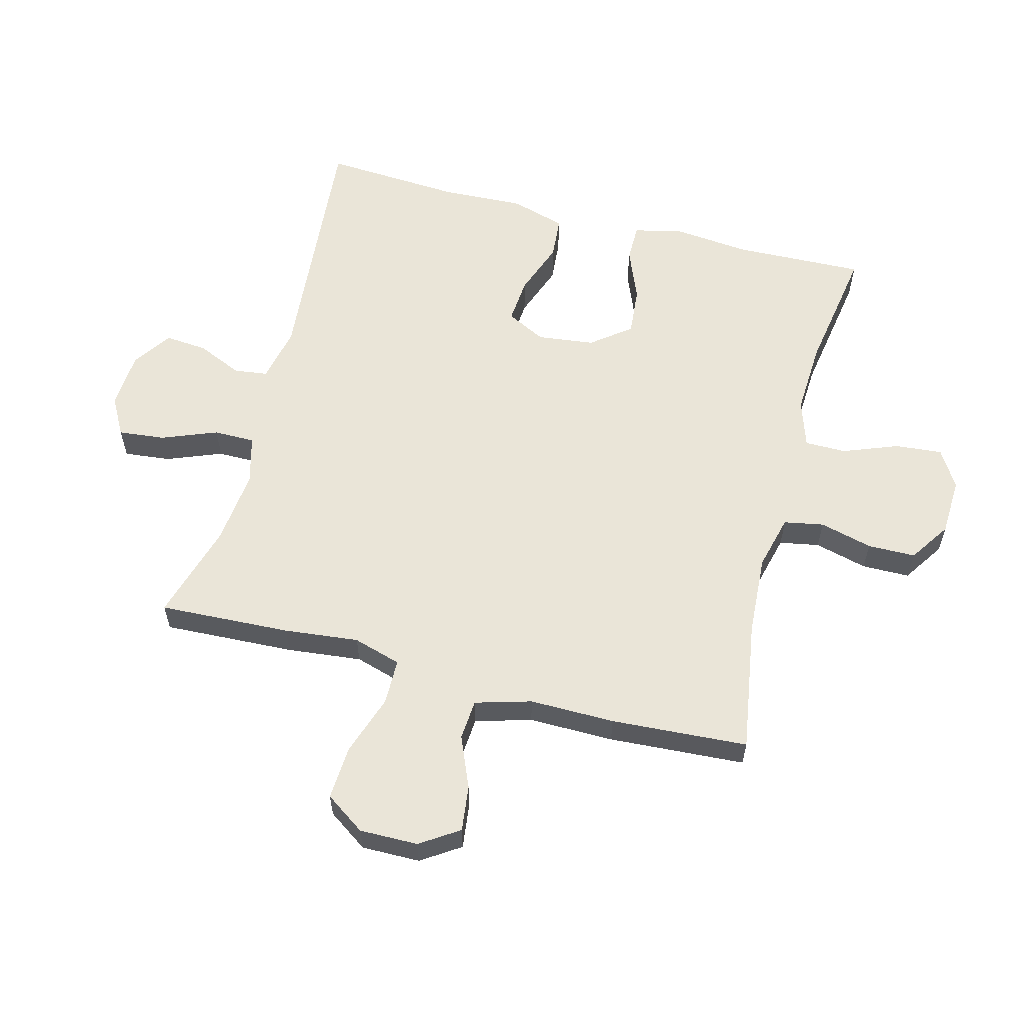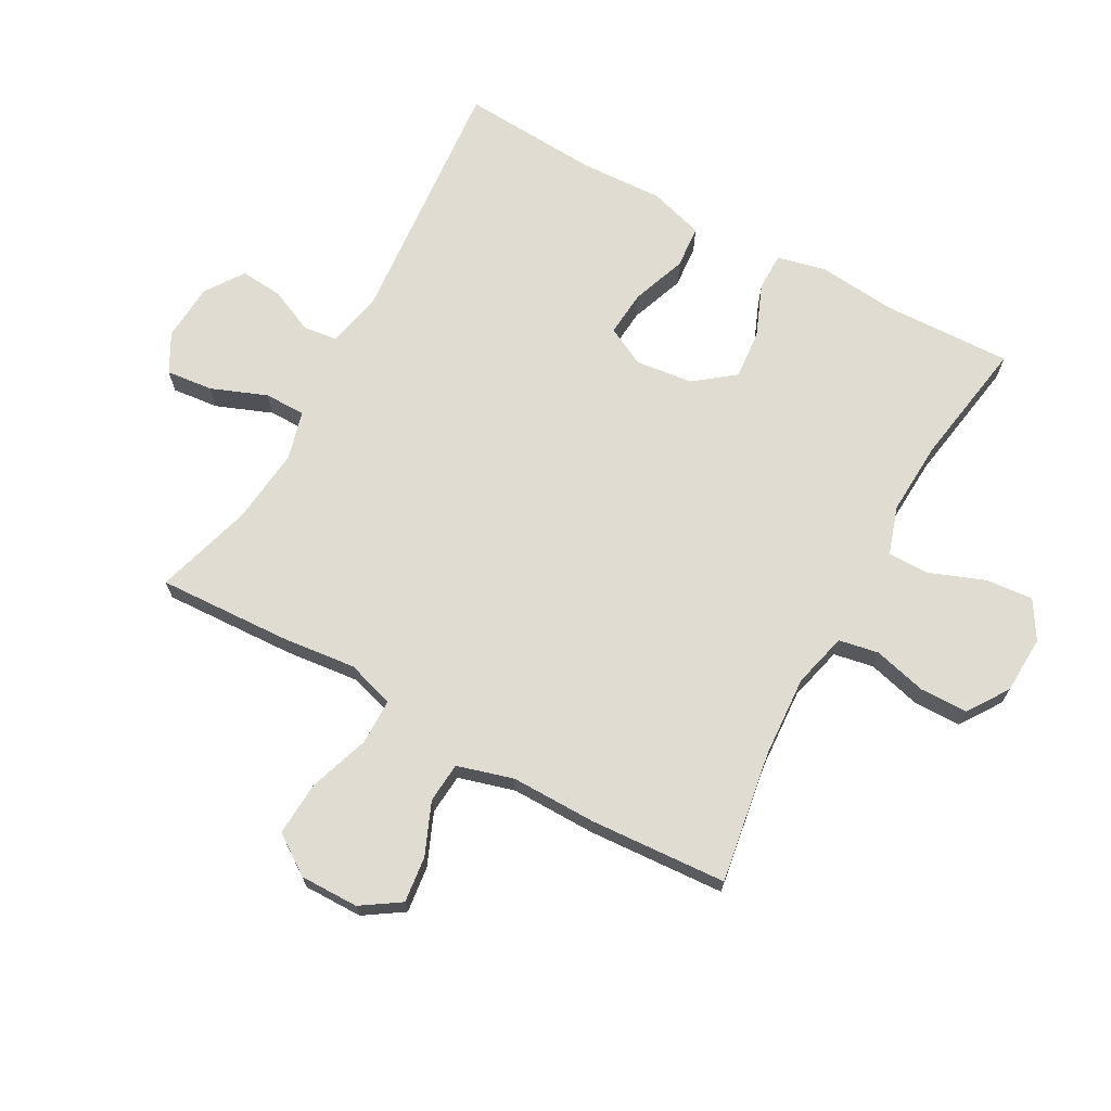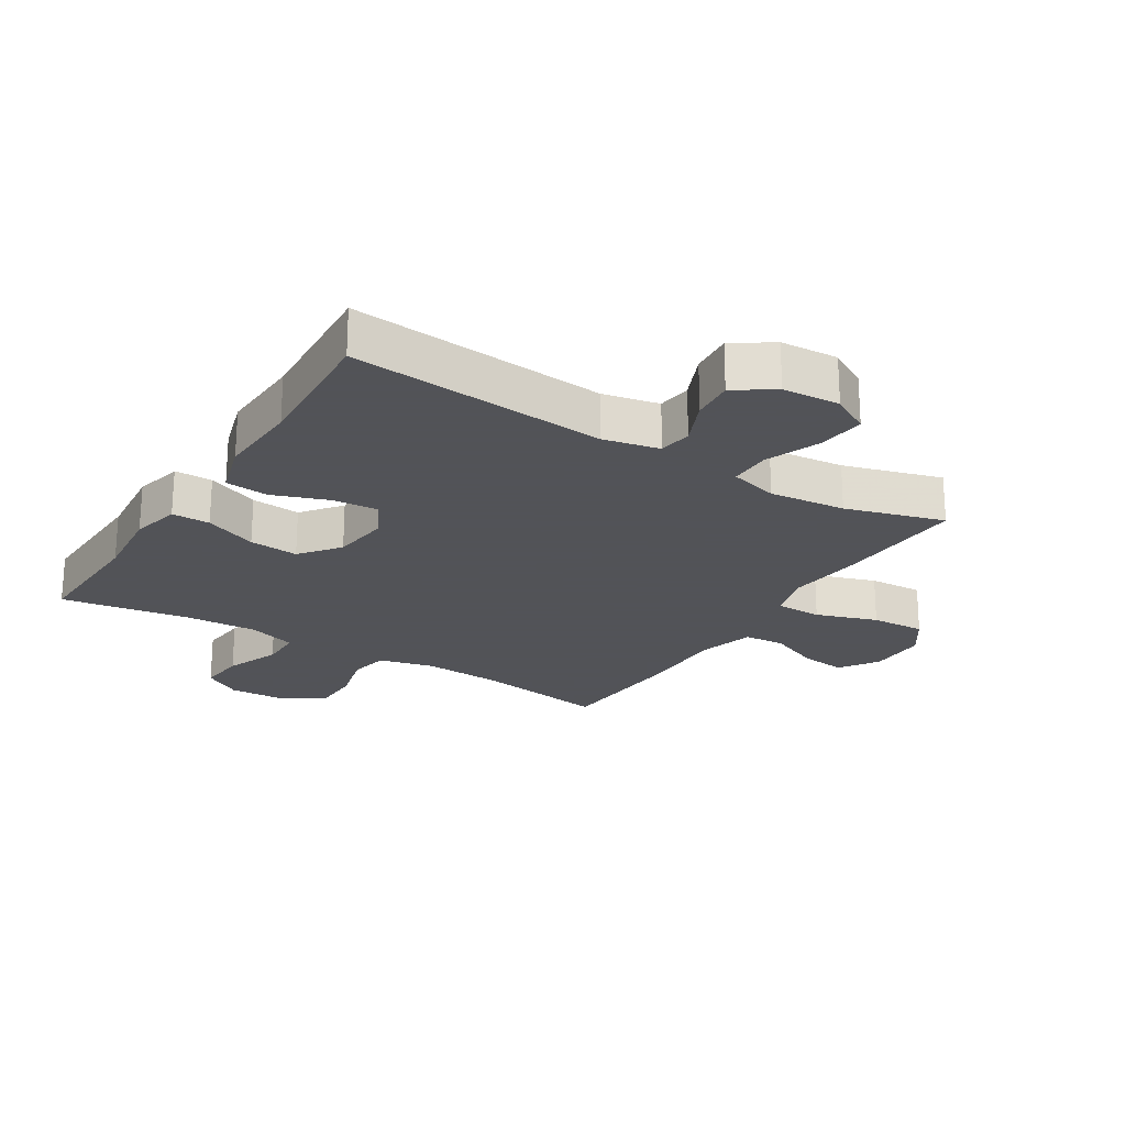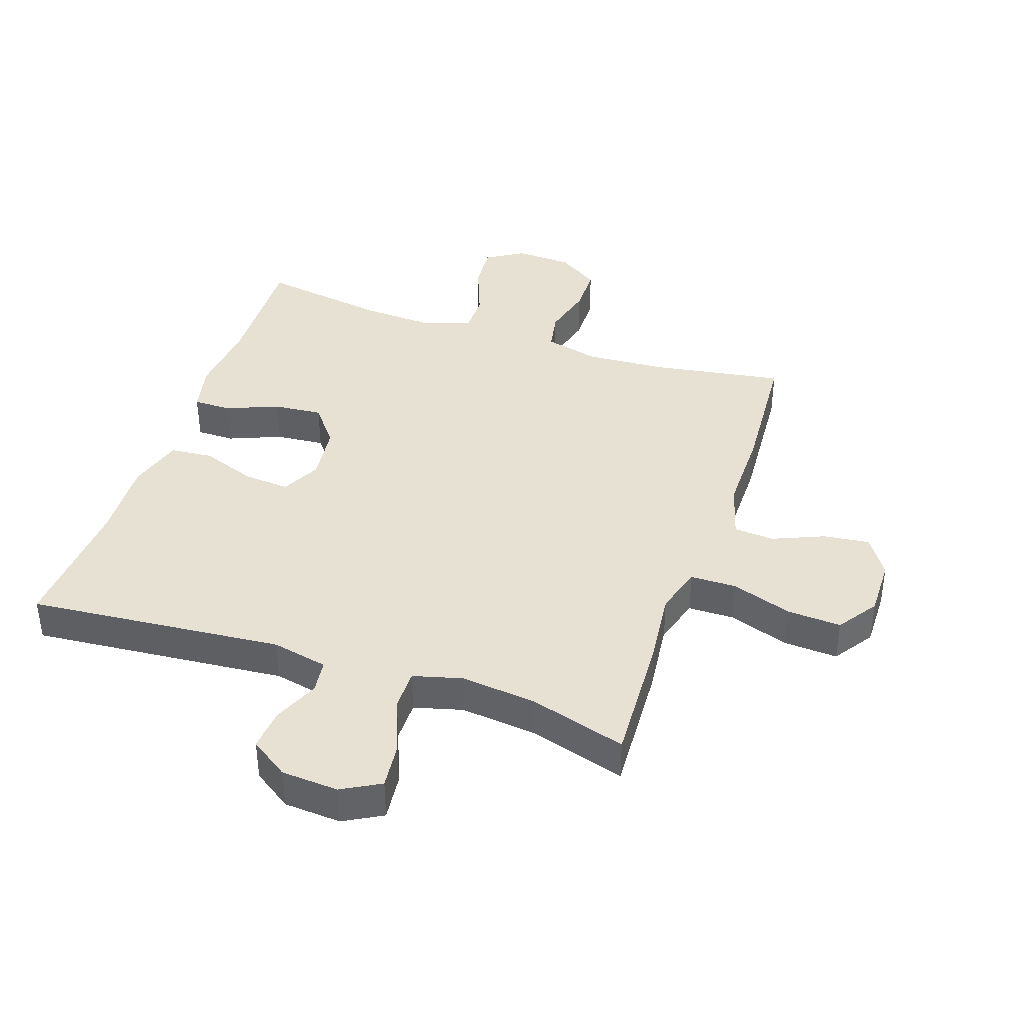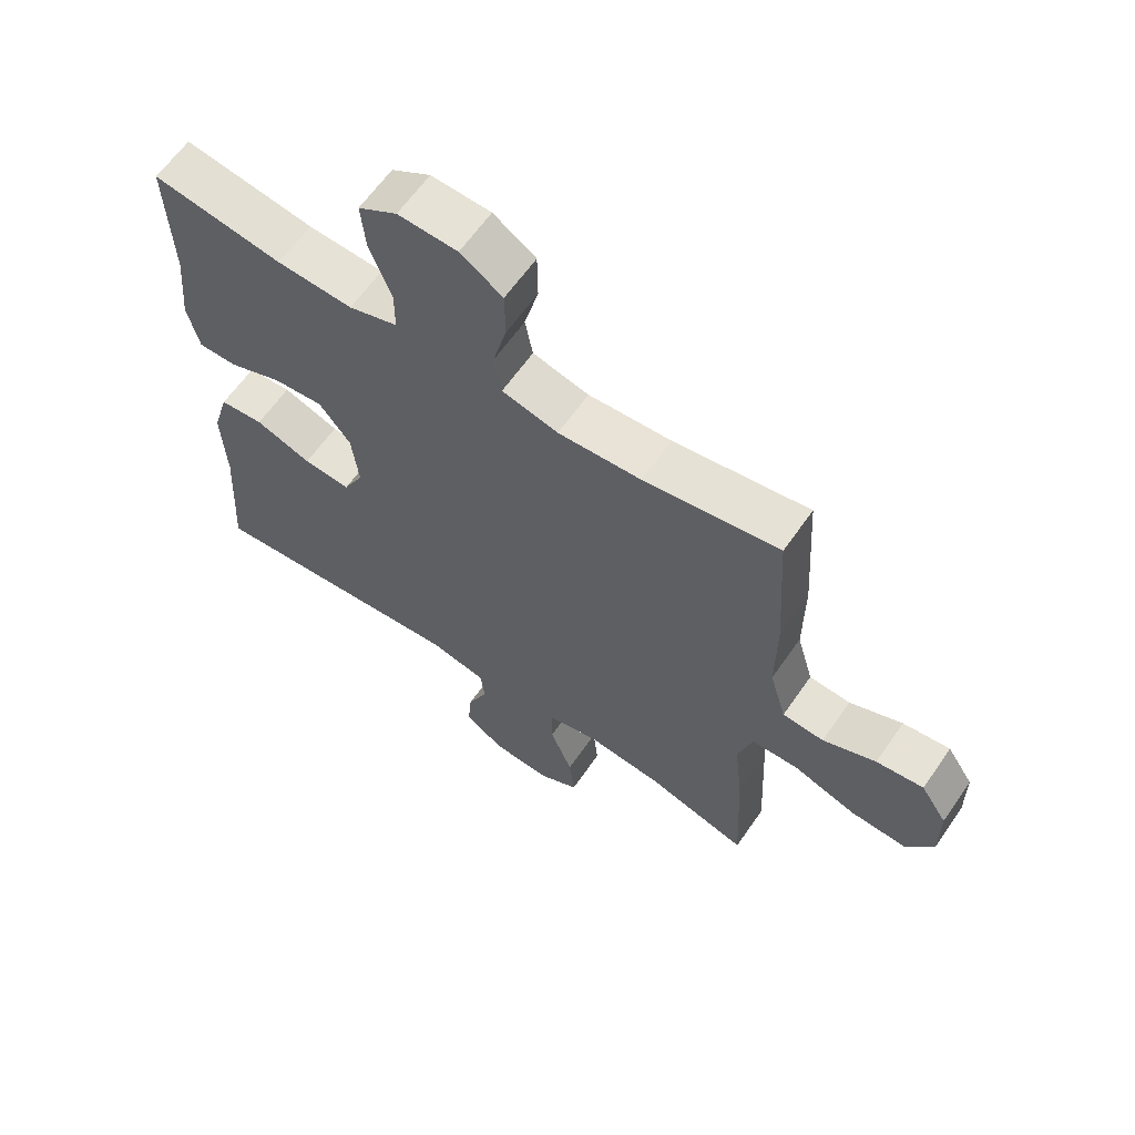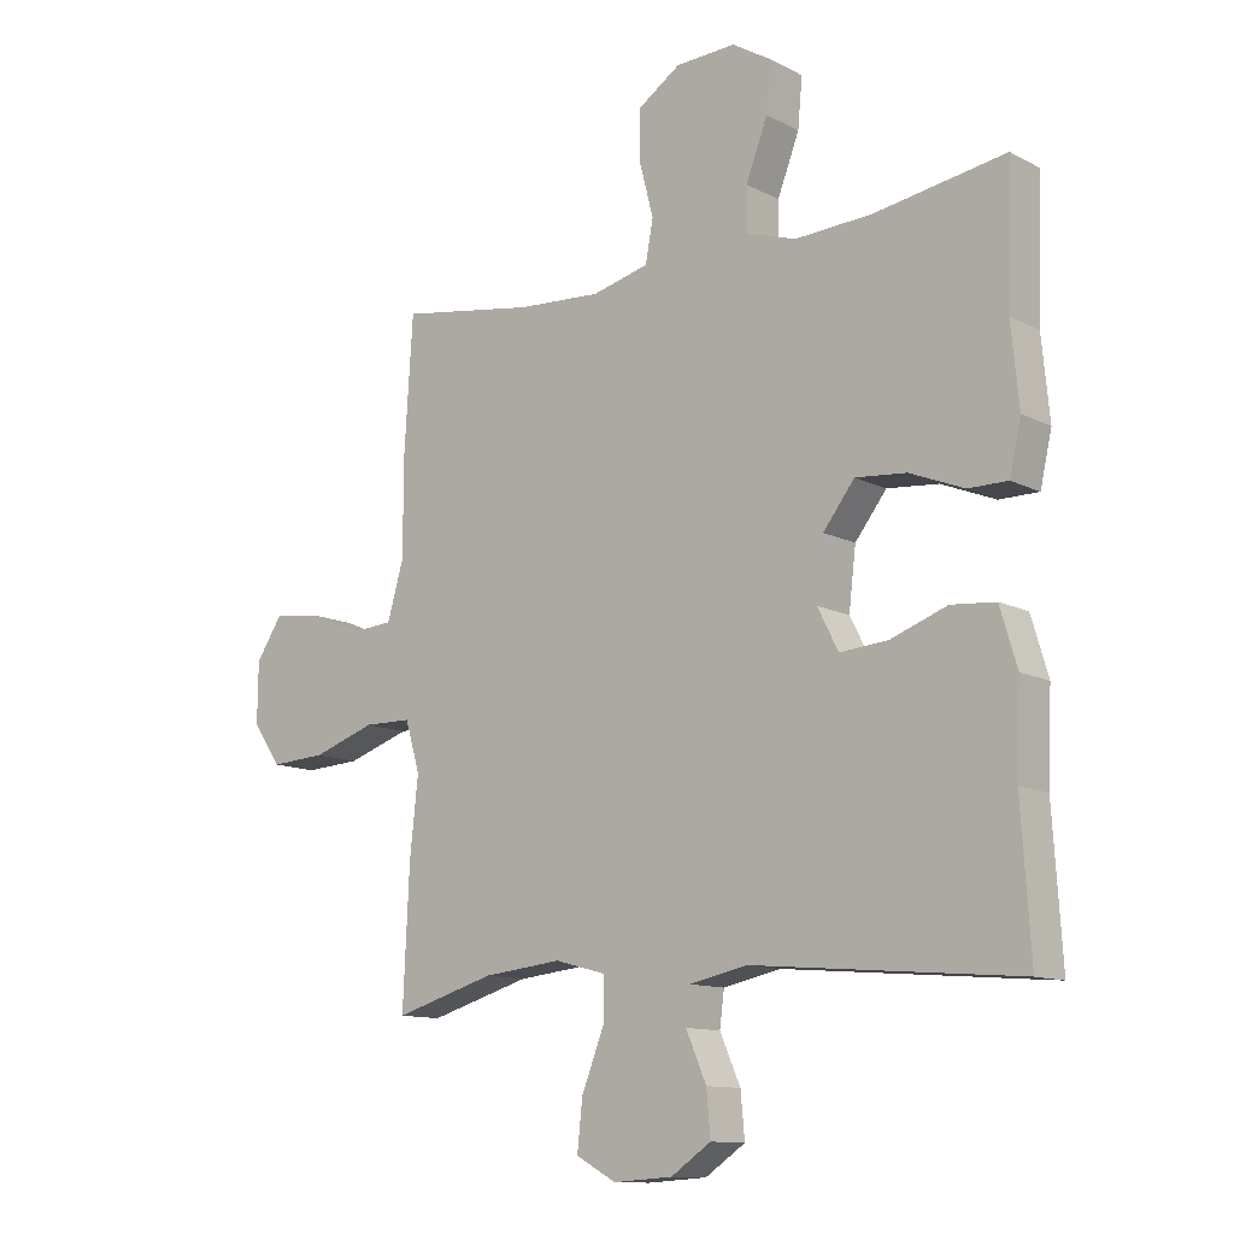
<metadata>
{"format":"obj","ext":"obj","renderer":"f3d","projection":"perspective","resolution":1024,"background":"white","views":[{"elev":58.9,"azim":-75.3,"up":"+Y"},{"elev":69.3,"azim":-61.1,"up":"+Y"},{"elev":-22.5,"azim":148.0,"up":"+Y"},{"elev":39.6,"azim":-161.3,"up":"+Y"},{"elev":62.6,"azim":-145.3,"up":"+Z"},{"elev":-11.9,"azim":39.6,"up":"+Z"}]}
</metadata>
<code>
v 0.5 0.07 0.5
v 0.493 0.07 0.292
v 0.505 0.07 0.168
v 0.487 0.07 0.089
v 0.426 0.07 0.089
v 0.342 0.07 0.123
v 0.263 0.07 0.13
v 0.214 0.07 0.067
v 0.203 0.07 -0.025
v 0.235 0.07 -0.088
v 0.309 0.07 -0.082
v 0.397 0.07 -0.05
v 0.466 0.07 -0.056
v 0.492 0.07 -0.144
v 0.486 0.07 -0.278
v 0.5 0.07 -0.5
v 0.089 0.07 -0.464
v -0.001 0.07 -0.483
v -0.008 0.07 -0.537
v 0.024 0.07 -0.61
v 0.03 0.07 -0.678
v -0.032 0.07 -0.72
v -0.124 0.07 -0.726
v -0.186 0.07 -0.692
v -0.178 0.07 -0.617
v -0.143 0.07 -0.528
v -0.143 0.07 -0.462
v -0.221 0.07 -0.441
v -0.343 0.07 -0.454
v -0.5 0.07 -0.5
v -0.49 0.07 -0.288
v -0.477 0.07 -0.168
v -0.5 0.07 -0.091
v -0.574 0.07 -0.09
v -0.672 0.07 -0.123
v -0.759 0.07 -0.128
v -0.803 0.07 -0.064
v -0.802 0.07 0.03
v -0.761 0.07 0.092
v -0.687 0.07 0.083
v -0.604 0.07 0.048
v -0.539 0.07 0.053
v -0.513 0.07 0.143
v -0.514 0.07 0.28
v -0.5 0.07 0.5
v -0.288 0.07 0.466
v -0.158 0.07 0.458
v -0.07 0.07 0.48
v -0.058 0.07 0.544
v -0.08 0.07 0.629
v -0.079 0.07 0.706
v -0.013 0.07 0.75
v 0.08 0.07 0.754
v 0.141 0.07 0.717
v 0.134 0.07 0.641
v 0.1 0.07 0.553
v 0.1 0.07 0.486
v 0.177 0.07 0.461
v 0.296 0.07 0.467
v 0.5 0 0.5
v 0.493 0 0.292
v 0.505 0 0.168
v 0.487 0 0.089
v 0.426 0 0.089
v 0.342 0 0.123
v 0.263 0 0.13
v 0.214 0 0.067
v 0.203 0 -0.025
v 0.235 0 -0.088
v 0.309 0 -0.082
v 0.397 0 -0.05
v 0.466 0 -0.056
v 0.492 0 -0.144
v 0.486 0 -0.278
v 0.5 0 -0.5
v 0.089 0 -0.464
v -0.001 0 -0.483
v -0.008 0 -0.537
v 0.024 0 -0.61
v 0.03 0 -0.678
v -0.032 0 -0.72
v -0.124 0 -0.726
v -0.186 0 -0.692
v -0.178 0 -0.617
v -0.143 0 -0.528
v -0.143 0 -0.462
v -0.221 0 -0.441
v -0.343 0 -0.454
v -0.5 0 -0.5
v -0.49 0 -0.288
v -0.477 0 -0.168
v -0.5 0 -0.091
v -0.574 0 -0.09
v -0.672 0 -0.123
v -0.759 0 -0.128
v -0.803 0 -0.064
v -0.802 0 0.03
v -0.761 0 0.092
v -0.687 0 0.083
v -0.604 0 0.048
v -0.539 0 0.053
v -0.513 0 0.143
v -0.514 0 0.28
v -0.5 0 0.5
v -0.288 0 0.466
v -0.158 0 0.458
v -0.07 0 0.48
v -0.058 0 0.544
v -0.08 0 0.629
v -0.079 0 0.706
v -0.013 0 0.75
v 0.08 0 0.754
v 0.141 0 0.717
v 0.134 0 0.641
v 0.1 0 0.553
v 0.1 0 0.486
v 0.177 0 0.461
v 0.296 0 0.467
f 54 55 56
f 53 54 56
f 52 53 56
f 51 52 56
f 50 51 56
f 49 50 56
f 48 49 56 57
f 47 48 57 58
f 43 44 45 46
f 42 43 46 47
f 39 40 41
f 38 39 41
f 37 38 41
f 36 37 41
f 35 36 41
f 34 35 41
f 33 34 41 42
f 42 47 58
f 33 42 58
f 32 33 58
f 32 58 59
f 31 32 59
f 30 31 59
f 29 30 59
f 24 25 26
f 23 24 26
f 22 23 26
f 21 22 26
f 20 21 26
f 19 20 26
f 18 19 26 27
f 17 18 27 28
f 15 16 17
f 15 17 28
f 14 15 28
f 13 14 28
f 12 13 28
f 11 12 28
f 4 5 6
f 3 4 6
f 2 3 6
f 2 6 7
f 1 2 7
f 59 1 7 8
f 10 11 28 29
f 9 10 29
f 8 9 29
f 8 29 59
f 115 114 113
f 115 113 112
f 115 112 111
f 115 111 110
f 115 110 109
f 115 109 108
f 116 115 108 107
f 117 116 107 106
f 105 104 103 102
f 106 105 102 101
f 100 99 98
f 100 98 97
f 100 97 96
f 100 96 95
f 100 95 94
f 100 94 93
f 101 100 93 92
f 117 106 101
f 117 101 92
f 117 92 91
f 118 117 91
f 118 91 90
f 118 90 89
f 118 89 88
f 85 84 83
f 85 83 82
f 85 82 81
f 85 81 80
f 85 80 79
f 85 79 78
f 86 85 78 77
f 87 86 77 76
f 76 75 74
f 87 76 74
f 87 74 73
f 87 73 72
f 87 72 71
f 87 71 70
f 65 64 63
f 65 63 62
f 65 62 61
f 66 65 61
f 66 61 60
f 67 66 60 118
f 88 87 70 69
f 88 69 68
f 88 68 67
f 118 88 67
f 1 60 61 2
f 2 61 62 3
f 3 62 63 4
f 4 63 64 5
f 5 64 65 6
f 6 65 66 7
f 7 66 67 8
f 8 67 68 9
f 9 68 69 10
f 10 69 70 11
f 11 70 71 12
f 12 71 72 13
f 13 72 73 14
f 14 73 74 15
f 15 74 75 16
f 16 75 76 17
f 17 76 77 18
f 18 77 78 19
f 19 78 79 20
f 20 79 80 21
f 21 80 81 22
f 22 81 82 23
f 23 82 83 24
f 24 83 84 25
f 25 84 85 26
f 26 85 86 27
f 27 86 87 28
f 28 87 88 29
f 29 88 89 30
f 30 89 90 31
f 31 90 91 32
f 32 91 92 33
f 33 92 93 34
f 34 93 94 35
f 35 94 95 36
f 36 95 96 37
f 37 96 97 38
f 38 97 98 39
f 39 98 99 40
f 40 99 100 41
f 41 100 101 42
f 42 101 102 43
f 43 102 103 44
f 44 103 104 45
f 45 104 105 46
f 46 105 106 47
f 47 106 107 48
f 48 107 108 49
f 49 108 109 50
f 50 109 110 51
f 51 110 111 52
f 52 111 112 53
f 53 112 113 54
f 54 113 114 55
f 55 114 115 56
f 56 115 116 57
f 57 116 117 58
f 58 117 118 59
f 59 118 60 1

</code>
